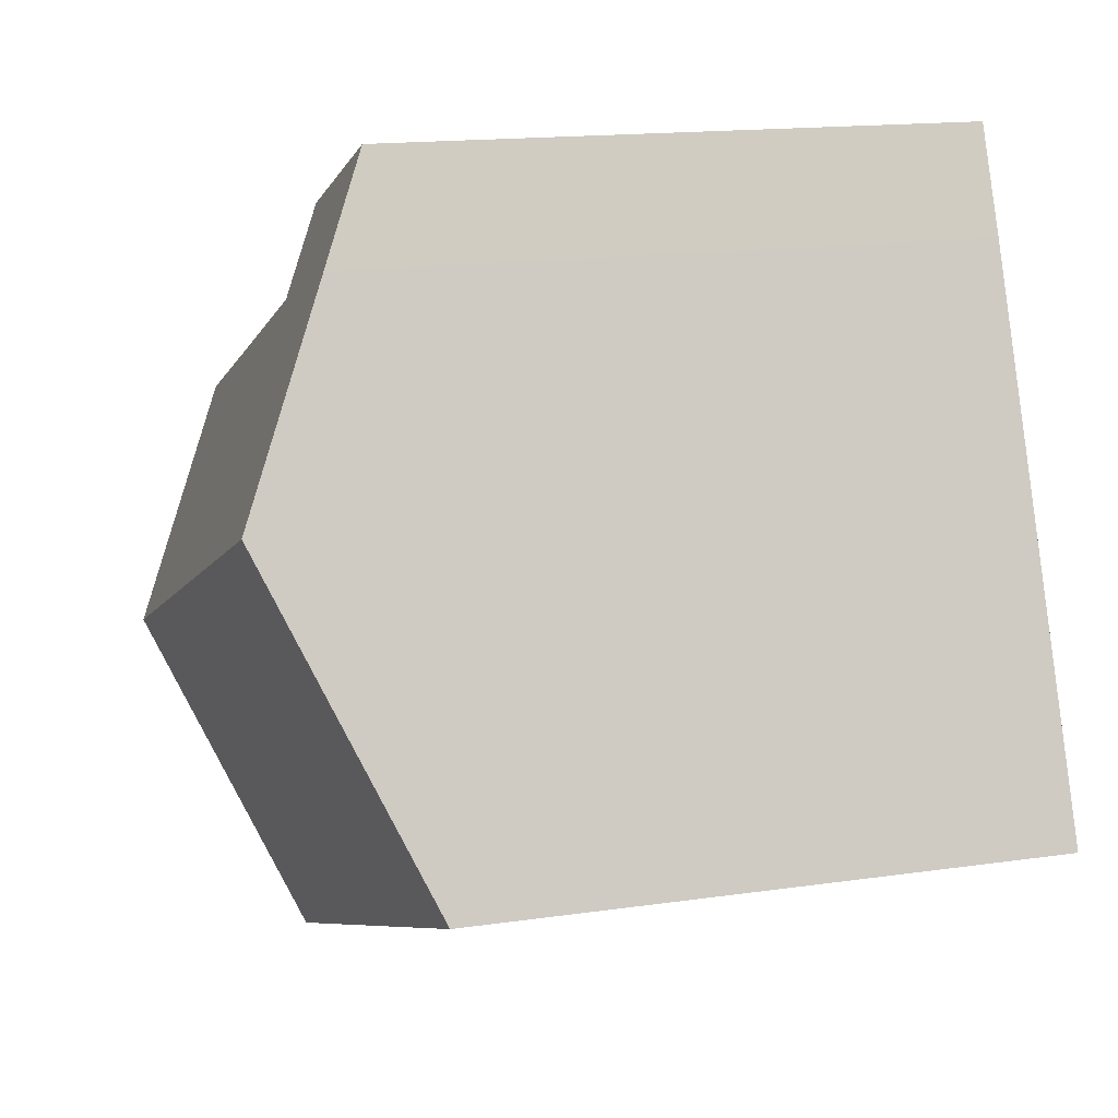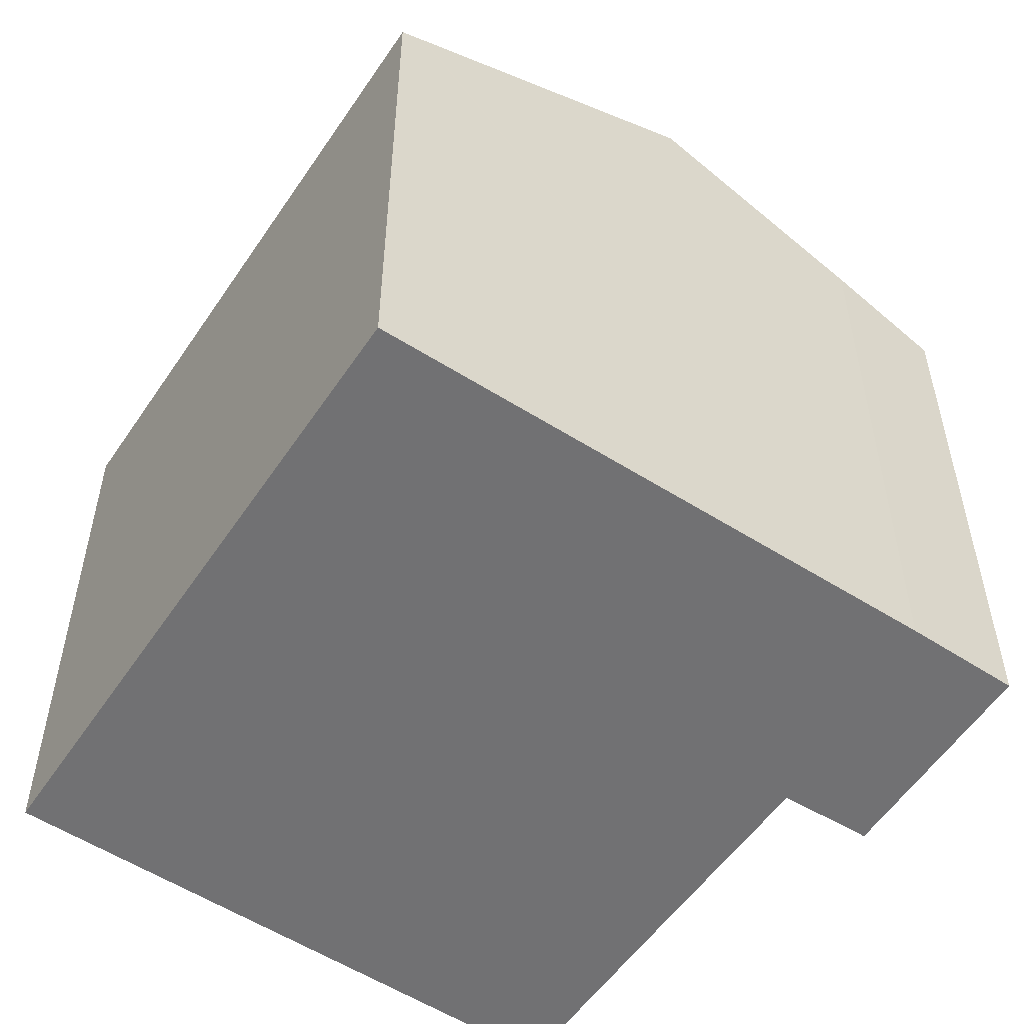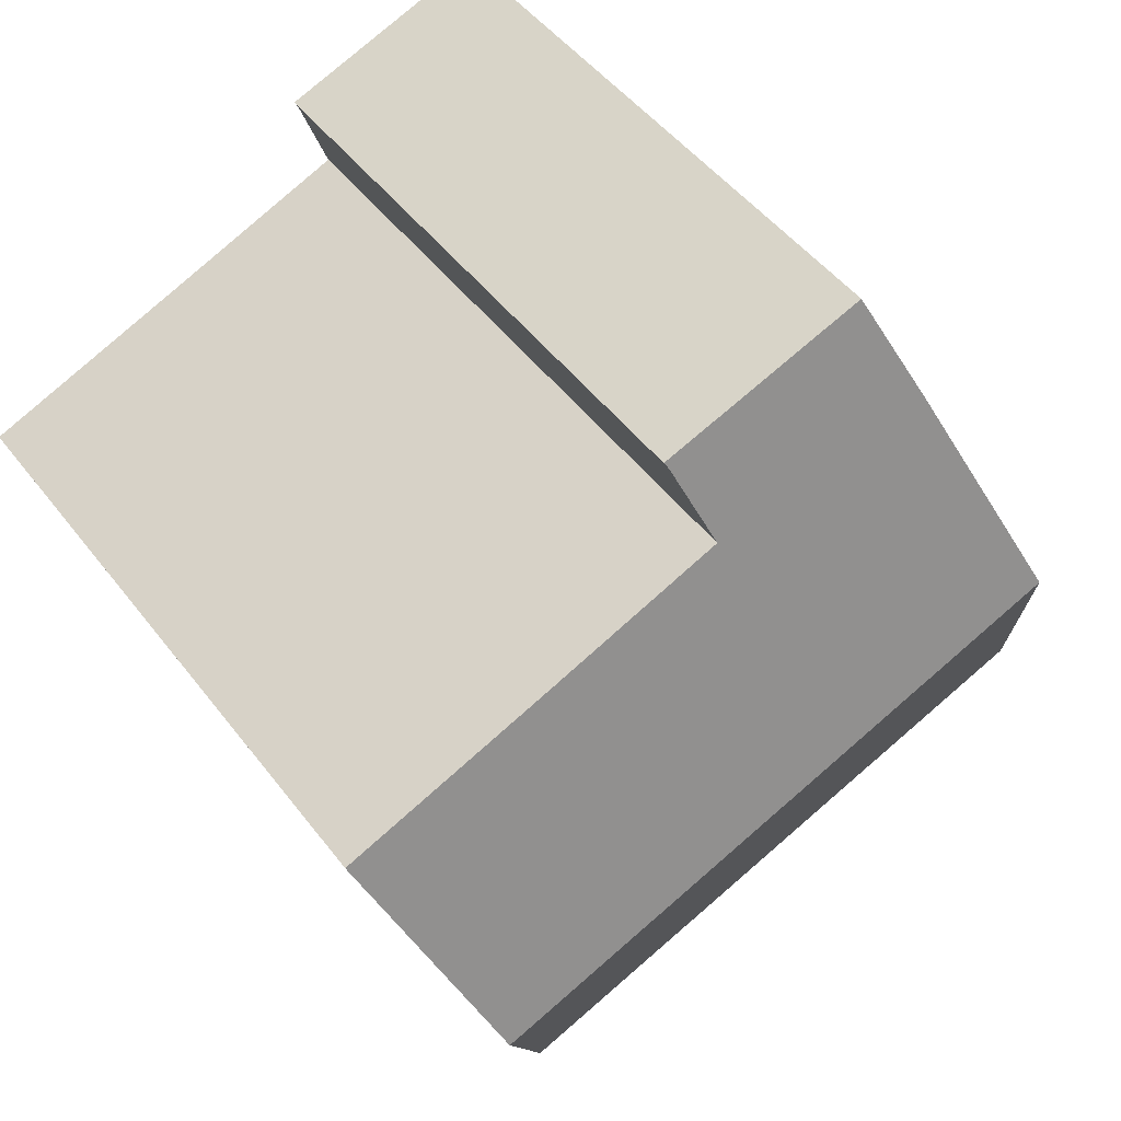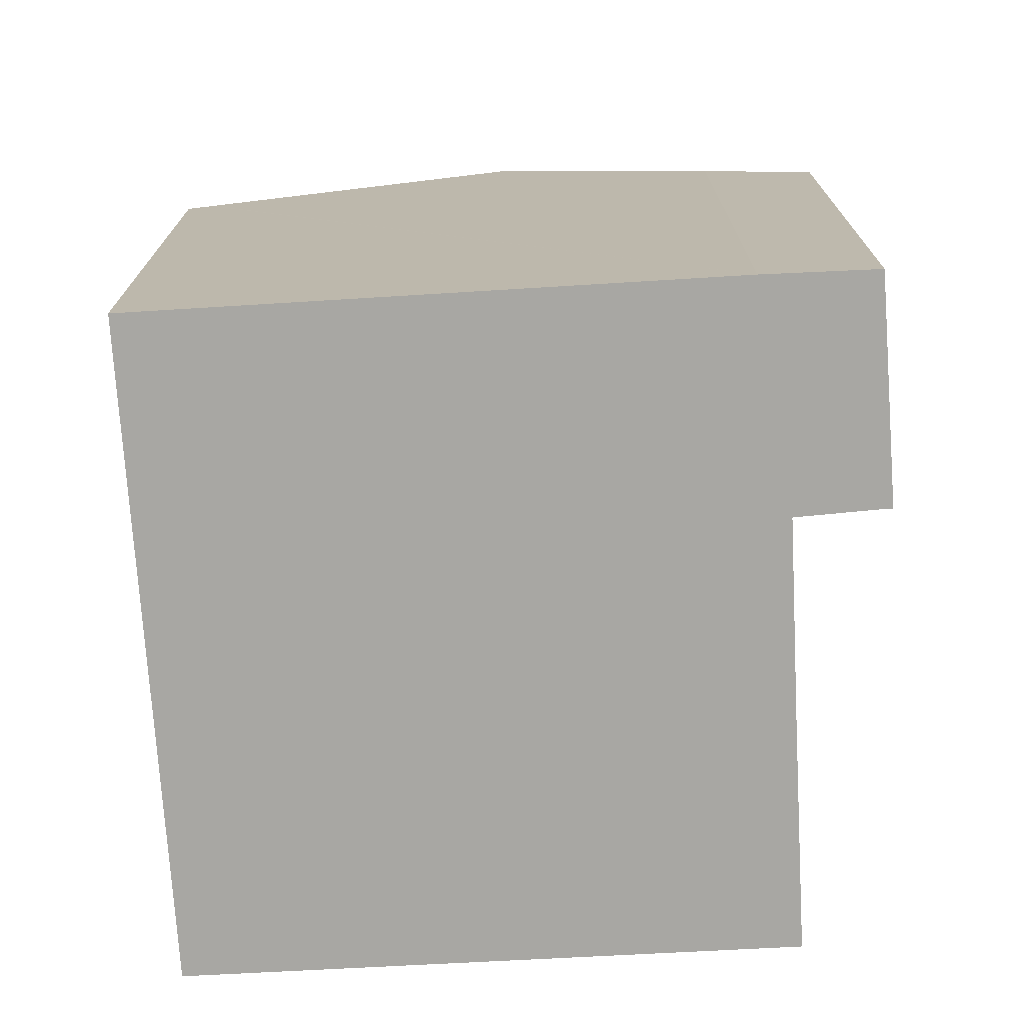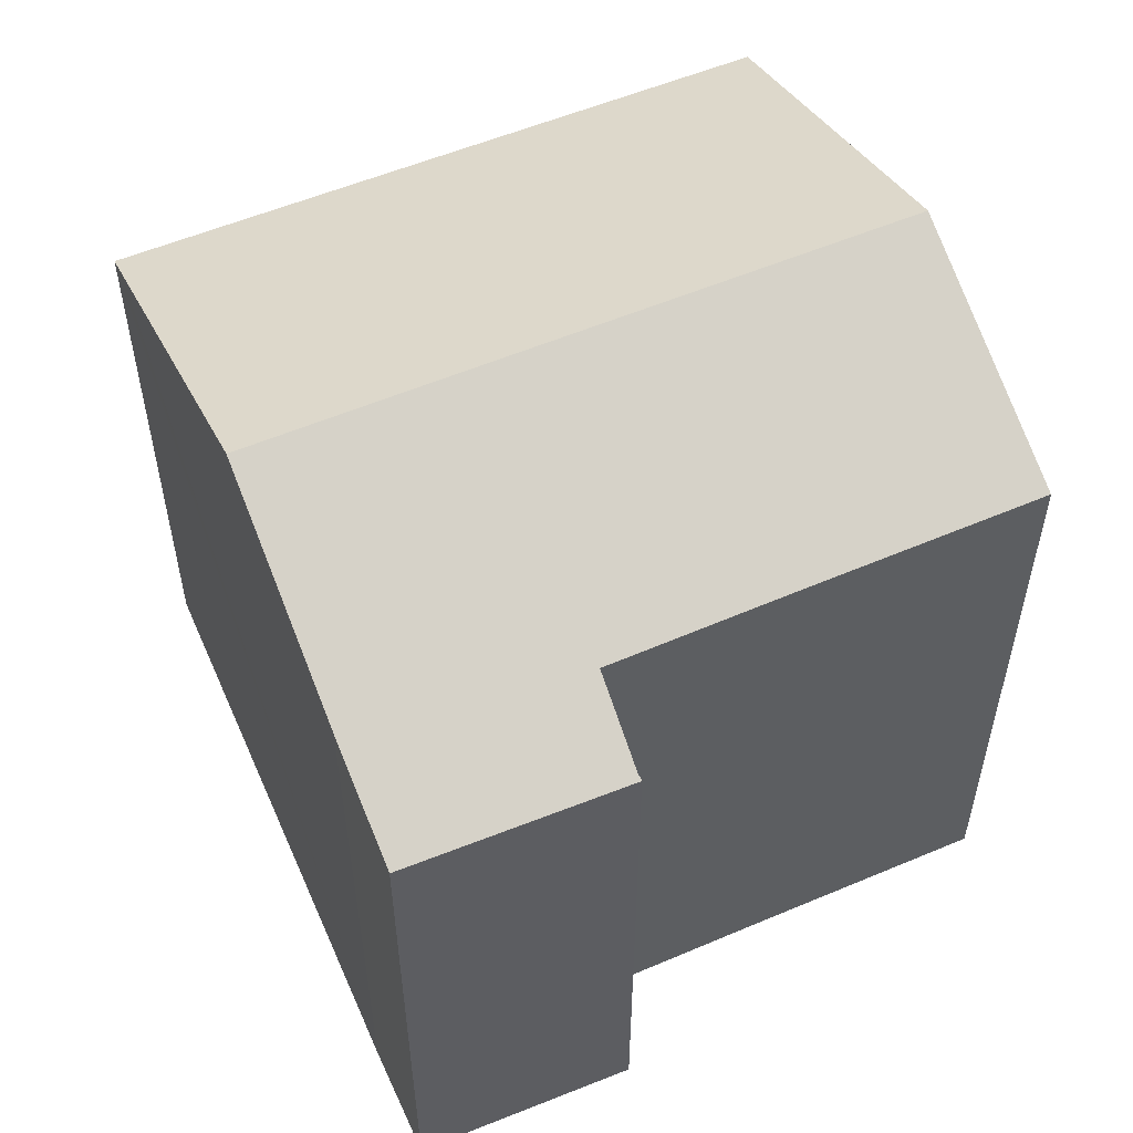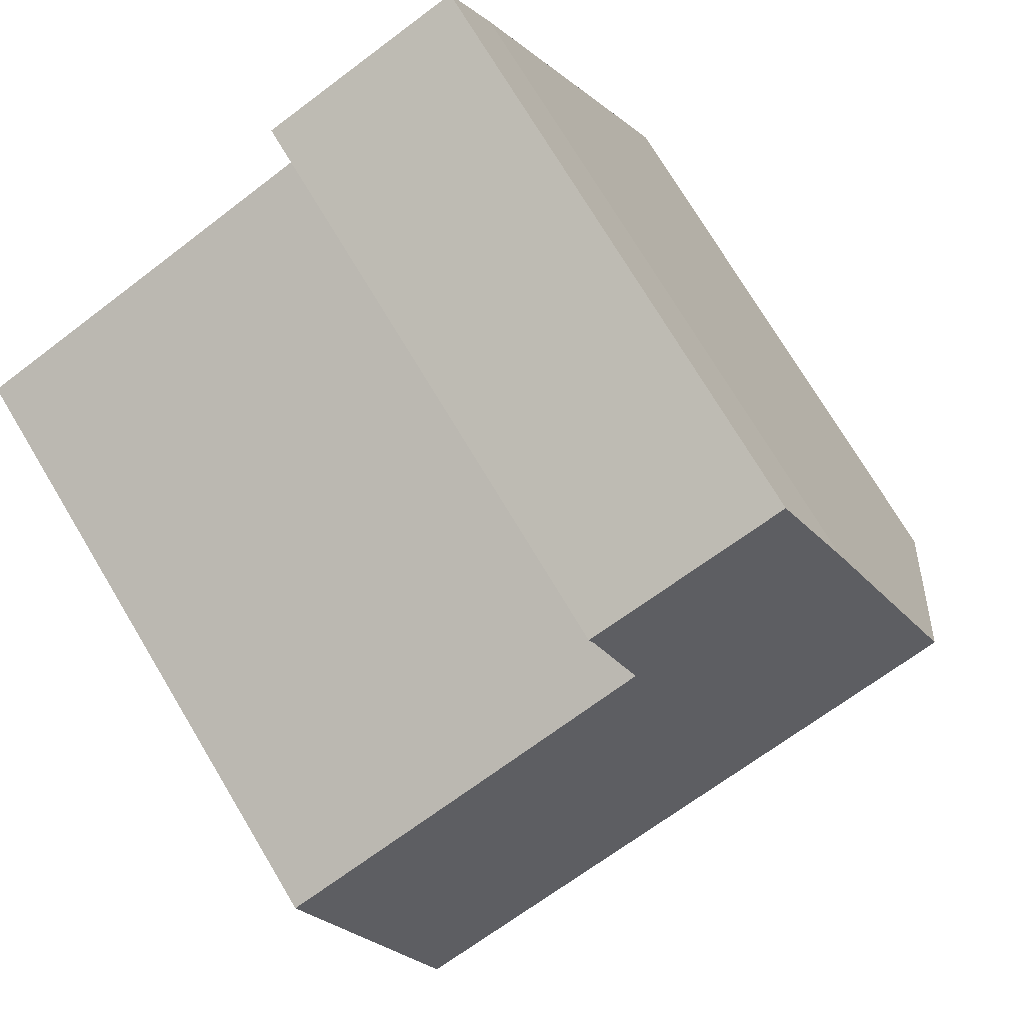
<metadata>
{"format":"obj","ext":"obj","renderer":"f3d","projection":"perspective","resolution":1024,"background":"white","views":[{"elev":15.5,"azim":-107.2,"up":"+Z"},{"elev":-55.3,"azim":-101.7,"up":"+Y"},{"elev":47.5,"azim":144.8,"up":"+Z"},{"elev":-74.4,"azim":-64.5,"up":"+Y"},{"elev":57.1,"azim":-1.4,"up":"+Y"},{"elev":74.6,"azim":149.0,"up":"+Z"}]}
</metadata>
<code>
v  18.24 18.49 1.972
v  15.12 15.88 9.995
v  20.62 15.9 7.721
v  3.26 18.49 8.064
v  10.83 15.86 11.79
v  11.55 14.99 13.77
v  6.492 14.95 15.94
v  5.398 16.12 13.35
v  11.64 14.91 13.94
v  0 14.87 9.105e-16
v  15.13 15.11 -5.54
v  14.97 14.93 -5.927
v  0.231 15.12 0.572
v  0.248 15.14 0.615
v  6.492 -9.757e-16 15.94
v  11.64 -8.533e-16 13.94
v  20.62 -4.728e-16 7.721
v  5.398 -8.175e-16 13.35
v  11.55 -8.434e-16 13.77
v  10.83 -7.222e-16 11.79
v  15.13 3.392e-16 -5.54
v  14.97 3.629e-16 -5.927
v  18.24 -1.207e-16 1.972
v  15.12 -6.12e-16 9.995
v  0 0 0
v  0.231 -3.502e-17 0.572
v  0.248 -3.766e-17 0.615
v  3.26 -4.938e-16 8.064
g defaultobject
f 1 2 3
f 2 1 4
f 2 4 5
f 5 4 6
f 6 4 7
f 7 4 8
f 7 9 6
f 10 11 12
f 11 10 1
f 1 10 4
f 4 10 13
f 4 13 14
f 15 9 7
f 9 15 16
f 17 3 2
f 18 7 8
f 7 18 15
f 9 19 6
f 19 9 16
f 6 20 5
f 20 6 19
f 17 1 3
f 1 17 11
f 11 17 12
f 12 17 21
f 12 21 22
f 21 17 23
f 20 2 5
f 2 20 24
f 2 24 17
f 22 10 12
f 10 22 25
f 14 8 4
f 8 14 18
f 18 14 13
f 18 13 10
f 18 10 25
f 18 25 26
f 18 26 27
f 18 27 28
f 21 25 22
f 25 21 23
f 25 23 17
f 25 17 26
f 26 17 27
f 27 17 28
f 28 17 24
f 28 24 20
f 28 20 18
f 18 20 19
f 18 19 16
f 18 16 15

</code>
